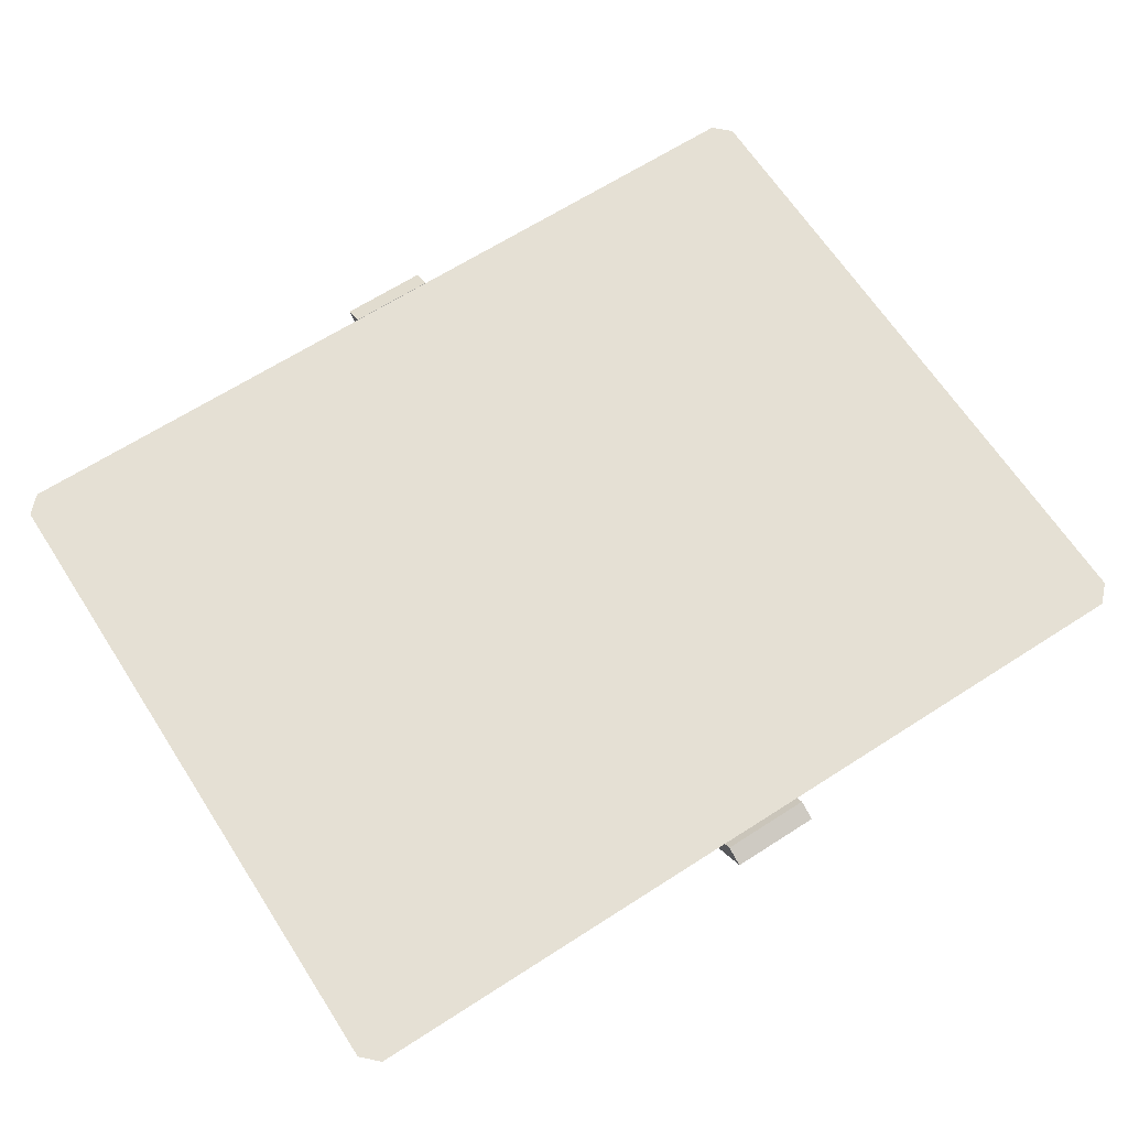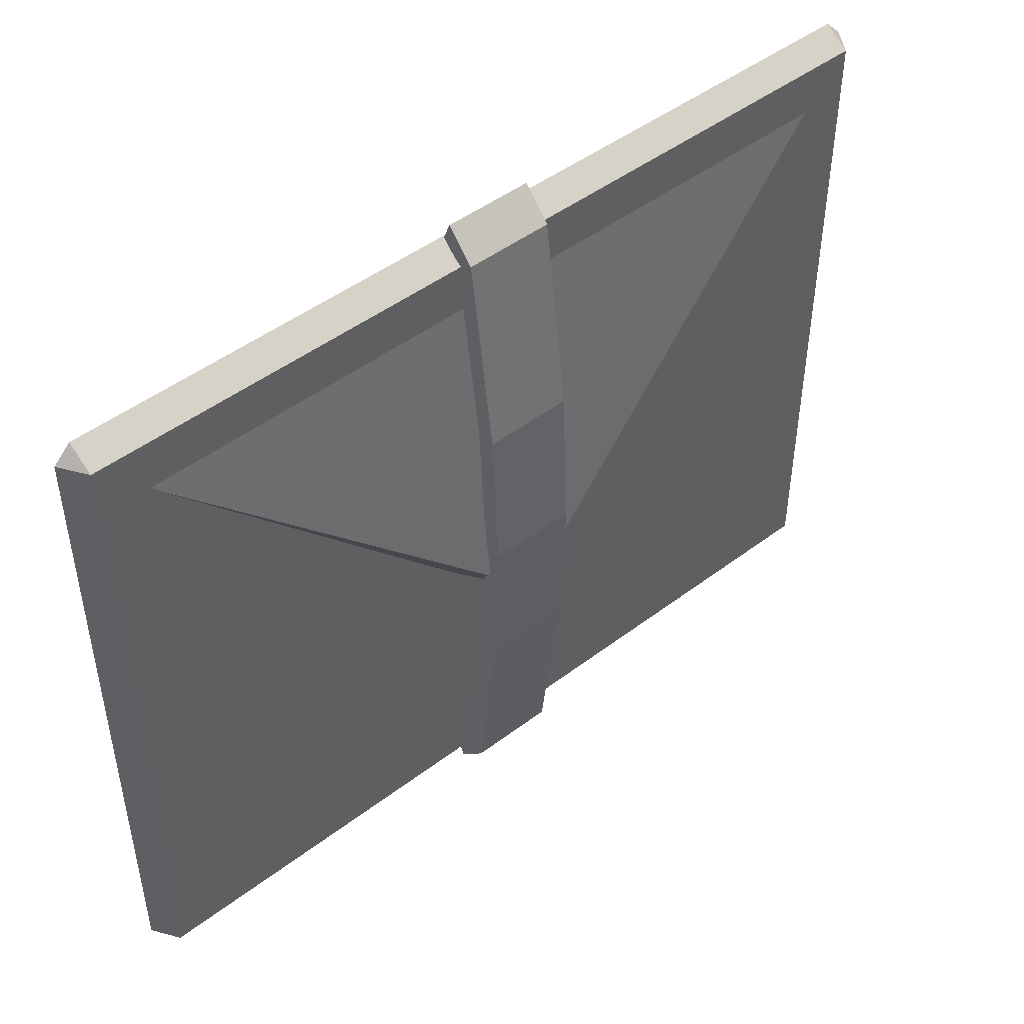
<metadata>
{"format":"obj","ext":"obj","renderer":"f3d","projection":"perspective","resolution":1024,"background":"white","views":[{"elev":65.4,"azim":-32.9,"up":"+Z"},{"elev":47.2,"azim":139.3,"up":"+Y"}]}
</metadata>
<code>
g MailBoxB
v 0.005595 0.0003872 0.0001095
v 0.005382 0.0003872 -0.0002249
v 0.005382 0.000175 0.0001095
v -0.005733 0.0003872 0.0001095
v -0.005521 0.000175 0.0001095
v -0.005521 0.0003872 -0.0002249
v -0.005733 0.008906 0.0001095
v -0.005521 0.008906 -0.0002249
v -0.005521 0.009119 0.0001095
v 0.005382 0.008906 -0.0002249
v 0.005595 0.008906 0.0001095
v 0.005382 0.009119 0.0001095
v -0.004894 0.001014 -0.0002249
v -0.0009158 0.004009 -0.0002249
v -0.004894 0.00828 -0.0002249
v 0.004756 0.00828 -0.0002249
v 0.0007776 0.004009 -0.0002249
v 0.004756 0.001014 -0.0002249
v -0.004881 0.0003872 -0.0002249
v -0.004566 0.0003872 -0.0002249
v -0.004734 0.001014 -0.0002249
v -0.004888 0.0007385 -0.0002249
v -0.004894 0.001014 -0.0002249
v -0.005521 0.0005841 -0.0002249
v -0.004894 0.001774 -0.0002249
v -0.005521 0.001615 -0.0002249
v -0.005521 0.00477 -0.0002249
v -0.005521 0.003671 -0.0002249
v -0.004894 0.003816 -0.0002249
v -0.004894 0.004911 -0.0002249
v -0.005521 0.003671 -0.0002249
v -0.005521 0.00266 -0.0002249
v -0.004894 0.002807 -0.0002249
v -0.004894 0.003816 -0.0002249
v -0.005521 0.00266 -0.0002249
v -0.005521 0.001615 -0.0002249
v -0.004894 0.001774 -0.0002249
v -0.004894 0.002807 -0.0002249
v -0.005521 0.0005841 -0.0002249
v -0.005521 0.0003872 -0.0002249
v -0.004881 0.0003872 -0.0002249
v -0.004888 0.0007385 -0.0002249
v -0.004871 0.000175 0.0001095
v -0.004881 0.0003872 -0.0002249
v -0.005521 0.0003872 -0.0002249
v -0.005521 0.000175 0.0001095
v -0.004509 0.000175 0.0001095
v -0.004566 0.0003872 -0.0002249
v -0.004881 0.0003872 -0.0002249
v -0.004871 0.000175 0.0001095
v 0.005595 0.001183 0.0001095
v 0.005382 0.001159 -0.0002249
v 0.005382 0.0003872 -0.0002249
v 0.005595 0.0003872 0.0001095
v 0.005595 0.003213 0.0001095
v 0.005382 0.003162 -0.0002249
v 0.005382 0.002087 -0.0002249
v 0.005595 0.002136 0.0001095
v 0.005595 0.002136 0.0001095
v 0.005382 0.002087 -0.0002249
v 0.005382 0.001159 -0.0002249
v 0.005595 0.001183 0.0001095
v -0.005521 0.008044 -0.0002249
v -0.004894 0.008186 -0.0002249
v -0.004894 0.00828 -0.0002249
v -0.005521 0.008906 -0.0002249
v -0.004881 0.008906 -0.0002249
v -0.004454 0.008906 -0.0002249
v -0.00428 0.00828 -0.0002249
v 0.005382 0.0003872 -0.0002249
v 0.005382 0.001159 -0.0002249
v 0.004756 0.001014 -0.0002249
v 0.004742 0.0003872 -0.0002249
v 0.004756 0.008159 -0.0002249
v 0.005382 0.008316 -0.0002249
v 0.005382 0.008906 -0.0002249
v 0.004756 0.00828 -0.0002249
v 0.004742 0.008906 -0.0002249
v 0.004174 0.0003872 -0.0002249
v 0.004742 0.0003872 -0.0002249
v 0.004756 0.001014 -0.0002249
v 0.004001 0.001014 -0.0002249
v 0.005382 0.007339 -0.0002249
v 0.005382 0.008316 -0.0002249
v 0.004756 0.008159 -0.0002249
v 0.004756 0.007191 -0.0002249
v 0.005382 0.001159 -0.0002249
v 0.005382 0.002087 -0.0002249
v 0.004756 0.001942 -0.0002249
v 0.004756 0.001014 -0.0002249
v -0.002089 0.0003872 -0.0002249
v -0.000874 0.0003872 -0.0002249
v -0.001047 0.001014 -0.0002249
v -0.002263 0.001014 -0.0002249
v -0.003231 0.008906 -0.0002249
v -0.004454 0.008906 -0.0002249
v -0.00428 0.00828 -0.0002249
v -0.003057 0.00828 -0.0002249
v -0.0034 0.0003872 -0.0002249
v -0.002089 0.0003872 -0.0002249
v -0.002263 0.001014 -0.0002249
v -0.003561 0.001014 -0.0002249
v -0.004566 0.0003872 -0.0002249
v -0.0034 0.0003872 -0.0002249
v -0.003561 0.001014 -0.0002249
v -0.004734 0.001014 -0.0002249
v -0.001907 0.008906 -0.0002249
v -0.003231 0.008906 -0.0002249
v -0.003057 0.00828 -0.0002249
v -0.001735 0.00828 -0.0002249
v -0.0007161 0.008906 -0.0002249
v -0.001907 0.008906 -0.0002249
v -0.001735 0.00828 -0.0002249
v -0.0005448 0.00828 -0.0002249
v 0.0004361 0.0003872 -0.0002249
v 0.001614 0.0003872 -0.0002249
v 0.001443 0.001014 -0.0002249
v 0.0002638 0.001014 -0.0002249
v 0.0006082 0.008906 -0.0002249
v -0.0007161 0.008906 -0.0002249
v -0.0005448 0.00828 -0.0002249
v 0.0007823 0.00828 -0.0002249
v 0.001614 0.0003872 -0.0002249
v 0.002976 0.0003872 -0.0002249
v 0.002802 0.001014 -0.0002249
v 0.001443 0.001014 -0.0002249
v 0.001815 0.008906 -0.0002249
v 0.0006082 0.008906 -0.0002249
v 0.0007823 0.00828 -0.0002249
v 0.001988 0.00828 -0.0002249
v 0.002976 0.0003872 -0.0002249
v 0.004174 0.0003872 -0.0002249
v 0.004001 0.001014 -0.0002249
v 0.002802 0.001014 -0.0002249
v 0.003146 0.008906 -0.0002249
v 0.001815 0.008906 -0.0002249
v 0.001988 0.00828 -0.0002249
v 0.003322 0.00828 -0.0002249
v 0.004452 0.008906 -0.0002249
v 0.003146 0.008906 -0.0002249
v 0.003322 0.00828 -0.0002249
v 0.004662 0.00828 -0.0002249
v 0.004756 0.00828 -0.0002249
v 0.004742 0.008906 -0.0002249
v 0.004452 0.008906 -0.0002249
v 0.004662 0.00828 -0.0002249
v -0.000874 0.0003872 -0.0002249
v 0.0004361 0.0003872 -0.0002249
v 0.0002638 0.001014 -0.0002249
v -0.001047 0.001014 -0.0002249
v -0.005521 0.006901 -0.0002249
v -0.005521 0.005806 -0.0002249
v -0.004894 0.00595 -0.0002249
v -0.004894 0.007049 -0.0002249
v -0.005521 0.008044 -0.0002249
v -0.005521 0.006901 -0.0002249
v -0.004894 0.007049 -0.0002249
v -0.004894 0.008186 -0.0002249
v -0.005521 0.005806 -0.0002249
v -0.005521 0.00477 -0.0002249
v -0.004894 0.004911 -0.0002249
v -0.004894 0.00595 -0.0002249
v 0.005382 0.006276 -0.0002249
v 0.005382 0.007339 -0.0002249
v 0.004756 0.007191 -0.0002249
v 0.004756 0.006131 -0.0002249
v 0.005382 0.005258 -0.0002249
v 0.005382 0.006276 -0.0002249
v 0.004756 0.006131 -0.0002249
v 0.004756 0.005097 -0.0002249
v 0.005382 0.004152 -0.0002249
v 0.005382 0.005258 -0.0002249
v 0.004756 0.005097 -0.0002249
v 0.004756 0.00401 -0.0002249
v 0.005382 0.003162 -0.0002249
v 0.005382 0.004152 -0.0002249
v 0.004756 0.00401 -0.0002249
v 0.004756 0.003012 -0.0002249
v 0.005382 0.002087 -0.0002249
v 0.005382 0.003162 -0.0002249
v 0.004756 0.003012 -0.0002249
v 0.004756 0.001942 -0.0002249
v -0.005521 0.0005841 -0.0002249
v -0.005733 0.0005396 0.0001095
v -0.005733 0.0003872 0.0001095
v -0.005521 0.0003872 -0.0002249
v 0.004733 0.009119 0.0001095
v 0.004742 0.008906 -0.0002249
v 0.005382 0.008906 -0.0002249
v 0.005382 0.009119 0.0001095
v -0.005521 0.009119 0.0001095
v -0.005521 0.008906 -0.0002249
v -0.004881 0.008906 -0.0002249
v -0.004871 0.009119 0.0001095
v -0.004454 0.008906 -0.0002249
v -0.004513 0.009119 0.0001095
v 0.004383 0.009119 0.0001095
v 0.004452 0.008906 -0.0002249
v 0.004742 0.008906 -0.0002249
v 0.004733 0.009119 0.0001095
v 0.005382 0.000175 0.0001095
v 0.005382 0.0003872 -0.0002249
v 0.004742 0.0003872 -0.0002249
v 0.004733 0.000175 0.0001095
v -0.0008154 0.000175 0.0001095
v -0.000874 0.0003872 -0.0002249
v -0.002089 0.0003872 -0.0002249
v -0.00203 0.000175 0.0001095
v -0.00203 0.000175 0.0001095
v -0.002089 0.0003872 -0.0002249
v -0.0034 0.0003872 -0.0002249
v -0.003346 0.000175 0.0001095
v 0.0004944 0.000175 0.0001095
v 0.0004361 0.0003872 -0.0002249
v -0.000874 0.0003872 -0.0002249
v -0.0008154 0.000175 0.0001095
v -0.004513 0.009119 0.0001095
v -0.004454 0.008906 -0.0002249
v -0.003231 0.008906 -0.0002249
v -0.003289 0.009119 0.0001095
v -0.003289 0.009119 0.0001095
v -0.003231 0.008906 -0.0002249
v -0.001907 0.008906 -0.0002249
v -0.001963 0.009119 0.0001095
v 0.001672 0.000175 0.0001095
v 0.001614 0.0003872 -0.0002249
v 0.0004361 0.0003872 -0.0002249
v 0.0004944 0.000175 0.0001095
v 0.003035 0.000175 0.0001095
v 0.002976 0.0003872 -0.0002249
v 0.001614 0.0003872 -0.0002249
v 0.001672 0.000175 0.0001095
v -0.001963 0.009119 0.0001095
v -0.001907 0.008906 -0.0002249
v -0.0007161 0.008906 -0.0002249
v -0.0007741 0.009119 0.0001095
v 0.004233 0.000175 0.0001095
v 0.004174 0.0003872 -0.0002249
v 0.002976 0.0003872 -0.0002249
v 0.003035 0.000175 0.0001095
v -0.0007741 0.009119 0.0001095
v -0.0007161 0.008906 -0.0002249
v 0.0006082 0.008906 -0.0002249
v 0.0005492 0.009119 0.0001095
v 0.004733 0.000175 0.0001095
v 0.004742 0.0003872 -0.0002249
v 0.004174 0.0003872 -0.0002249
v 0.004233 0.000175 0.0001095
v 0.0005492 0.009119 0.0001095
v 0.0006082 0.008906 -0.0002249
v 0.001815 0.008906 -0.0002249
v 0.001756 0.009119 0.0001095
v 0.001756 0.009119 0.0001095
v 0.001815 0.008906 -0.0002249
v 0.003146 0.008906 -0.0002249
v 0.003089 0.009119 0.0001095
v 0.003089 0.009119 0.0001095
v 0.003146 0.008906 -0.0002249
v 0.004452 0.008906 -0.0002249
v 0.004383 0.009119 0.0001095
v -0.003346 0.000175 0.0001095
v -0.0034 0.0003872 -0.0002249
v -0.004566 0.0003872 -0.0002249
v -0.004509 0.000175 0.0001095
v -0.005521 0.008906 -0.0002249
v -0.005733 0.008906 0.0001095
v -0.005733 0.007996 0.0001095
v -0.005521 0.008044 -0.0002249
v -0.005521 0.008044 -0.0002249
v -0.005733 0.007996 0.0001095
v -0.005733 0.00685 0.0001095
v -0.005521 0.006901 -0.0002249
v -0.005521 0.006901 -0.0002249
v -0.005733 0.00685 0.0001095
v -0.005733 0.005757 0.0001095
v -0.005521 0.005806 -0.0002249
v -0.005521 0.005806 -0.0002249
v -0.005733 0.005757 0.0001095
v -0.005733 0.004722 0.0001095
v -0.005521 0.00477 -0.0002249
v -0.005521 0.00477 -0.0002249
v -0.005733 0.004722 0.0001095
v -0.005733 0.003622 0.0001095
v -0.005521 0.003671 -0.0002249
v -0.005521 0.003671 -0.0002249
v -0.005733 0.003622 0.0001095
v -0.005733 0.002611 0.0001095
v -0.005521 0.00266 -0.0002249
v -0.005521 0.00266 -0.0002249
v -0.005733 0.002611 0.0001095
v -0.005733 0.001561 0.0001095
v -0.005521 0.001615 -0.0002249
v -0.005521 0.001615 -0.0002249
v -0.005733 0.001561 0.0001095
v -0.005733 0.0005396 0.0001095
v -0.005521 0.0005841 -0.0002249
v 0.005595 0.008906 0.0001095
v 0.005382 0.008906 -0.0002249
v 0.005382 0.008316 -0.0002249
v 0.005595 0.008369 0.0001095
v 0.005595 0.008369 0.0001095
v 0.005382 0.008316 -0.0002249
v 0.005382 0.007339 -0.0002249
v 0.005595 0.007389 0.0001095
v 0.005595 0.007389 0.0001095
v 0.005382 0.007339 -0.0002249
v 0.005382 0.006276 -0.0002249
v 0.005595 0.006325 0.0001095
v 0.005595 0.006325 0.0001095
v 0.005382 0.006276 -0.0002249
v 0.005382 0.005258 -0.0002249
v 0.005595 0.005312 0.0001095
v 0.005595 0.005312 0.0001095
v 0.005382 0.005258 -0.0002249
v 0.005382 0.004152 -0.0002249
v 0.005595 0.0042 0.0001095
v 0.005595 0.0042 0.0001095
v 0.005382 0.004152 -0.0002249
v 0.005382 0.003162 -0.0002249
v 0.005595 0.003213 0.0001095
v 0.004756 0.00828 -0.0002249
v 0.0007776 0.004389 -0.0006535
v 0.0007776 0.004009 -0.0002249
v -6.909e-05 0.003554 -0.0007361
v -6.909e-05 0.003171 -0.0002249
v -0.004894 0.001014 -0.0002249
v -6.909e-05 0.003171 -0.0002249
v -0.0009158 0.004009 -0.0002249
v 0.004756 0.001014 -0.0002249
v 0.0007776 0.004009 -0.0002249
v 0.0007776 0.004389 -0.0006535
v -0.0009158 0.004389 -0.0006535
v -6.909e-05 0.003554 -0.0007361
v -0.004894 0.00828 -0.0002249
v 0.004756 0.00828 -0.0002249
v -6.909e-05 0.003171 -0.0002249
v -6.909e-05 0.003554 -0.0007361
v -0.0009158 0.004389 -0.0006535
v -0.0009158 0.004009 -0.0002249
v -0.004894 0.00828 -0.0002249
v 0.0005514 -0.000115 -4.9e-05
v 0.0005514 0.0002851 -0.0004336
v -0.0005514 0.0002851 -0.0004336
v -0.0005514 -0.000115 -4.9e-05
v 0.0005514 0.009017 -0.0003965
v 0.0005514 0.009385 -4.243e-05
v -0.0005514 0.009385 -4.243e-05
v -0.0005514 0.009017 -0.0003965
v 0.0005514 0.000115 4.9e-05
v -0.0005514 0.000115 4.9e-05
v -0.0005514 0.0003779 -0.0002015
v 0.0005514 0.0003779 -0.0002015
v 0.0005514 0.008924 -0.0001644
v -0.0005514 0.008924 -0.0001644
v -0.0005514 0.009155 5.593e-05
v 0.0005514 0.009155 5.593e-05
v 0.0005514 0.006526 -0.0004973
v -0.0005514 0.006526 -0.0004973
v -0.0005514 0.008924 -0.0001644
v 0.0005514 0.008924 -0.0001644
v -0.0005514 0.009385 -4.243e-05
v -0.0005514 0.009155 5.593e-05
v -0.0005514 0.008924 -0.0001644
v -0.0005514 0.009017 -0.0003965
v -0.0005514 0.006526 -0.0004973
v -0.0005514 0.006526 -0.0007342
v -0.0005514 0.004651 -0.000831
v -0.0005514 0.004651 -0.0005962
v -0.0005514 0.002775 -0.00075
v -0.0005514 0.002775 -0.0005134
v -0.0005514 0.0003779 -0.0002015
v -0.0005514 0.0002851 -0.0004336
v -0.0005514 0.000115 4.9e-05
v -0.0005514 -0.000115 -4.9e-05
v 0.0005514 -0.000115 -4.9e-05
v 0.0005514 0.000115 4.9e-05
v 0.0005514 0.0003779 -0.0002015
v 0.0005514 0.0002851 -0.0004336
v 0.0005514 0.002775 -0.0005134
v 0.0005514 0.002775 -0.00075
v 0.0005514 0.004651 -0.000831
v 0.0005514 0.004651 -0.0005962
v 0.0005514 0.006526 -0.0007342
v 0.0005514 0.006526 -0.0004973
v 0.0005514 0.008924 -0.0001644
v 0.0005514 0.009017 -0.0003965
v 0.0005514 0.009155 5.593e-05
v 0.0005514 0.009385 -4.243e-05
v 0.0005514 0.006526 -0.0007342
v 0.0005514 0.009017 -0.0003965
v -0.0005514 0.009017 -0.0003965
v -0.0005514 0.006526 -0.0007342
v -0.0005514 0.0002851 -0.0004336
v 0.0005514 0.0002851 -0.0004336
v 0.0005514 0.002775 -0.00075
v -0.0005514 0.002775 -0.00075
v 0.0005514 0.0003779 -0.0002015
v -0.0005514 0.0003779 -0.0002015
v -0.0005514 0.002775 -0.0005134
v 0.0005514 0.002775 -0.0005134
v 0.0005514 0.006526 -0.0004973
v 0.0005514 0.004651 -0.0005962
v -0.0005514 0.004651 -0.0005962
v -0.0005514 0.006526 -0.0004973
v 0.0005514 0.004651 -0.0005962
v 0.0005514 0.002775 -0.0005134
v -0.0005514 0.002775 -0.0005134
v -0.0005514 0.004651 -0.0005962
v -0.0005514 0.006526 -0.0007342
v -0.0005514 0.004651 -0.000831
v 0.0005514 0.004651 -0.000831
v 0.0005514 0.006526 -0.0007342
v -0.0005514 0.004651 -0.000831
v -0.0005514 0.002775 -0.00075
v 0.0005514 0.002775 -0.00075
v 0.0005514 0.004651 -0.000831
v 0.005382 0.009119 0.0001095
v 0.005595 0.008906 0.0001095
v 0.005595 0.008369 0.0001095
v 0.005595 0.007389 0.0001095
v 0.005595 0.006325 0.0001095
v 0.005595 0.005312 0.0001095
v 0.005595 0.0042 0.0001095
v 0.005595 0.003213 0.0001095
v 0.005595 0.002136 0.0001095
v 0.005595 0.001183 0.0001095
v 0.005595 0.0003872 0.0001095
v 0.005382 0.000175 0.0001095
v 0.004733 0.009119 0.0001095
v 0.004733 0.000175 0.0001095
v 0.004233 0.000175 0.0001095
v 0.004383 0.009119 0.0001095
v 0.003089 0.009119 0.0001095
v 0.003035 0.000175 0.0001095
v 0.001756 0.009119 0.0001095
v 0.001672 0.000175 0.0001095
v 0.0005492 0.009119 0.0001095
v 0.0004944 0.000175 0.0001095
v -0.0007741 0.009119 0.0001095
v -0.0008154 0.000175 0.0001095
v -0.001963 0.009119 0.0001095
v -0.00203 0.000175 0.0001095
v -0.003289 0.009119 0.0001095
v -0.003346 0.000175 0.0001095
v -0.004513 0.009119 0.0001095
v -0.004509 0.000175 0.0001095
v -0.004871 0.000175 0.0001095
v -0.004871 0.009119 0.0001095
v -0.005521 0.009119 0.0001095
v -0.005521 0.000175 0.0001095
v -0.005733 0.008906 0.0001095
v -0.005733 0.0003872 0.0001095
v -0.005733 0.007996 0.0001095
v -0.005733 0.00685 0.0001095
v -0.005733 0.005757 0.0001095
v -0.005733 0.004722 0.0001095
v -0.005733 0.003622 0.0001095
v -0.005733 0.002611 0.0001095
v -0.005733 0.001561 0.0001095
v -0.005733 0.0005396 0.0001095
v -0.0005514 -0.000115 -4.9e-05
v -0.0005514 0.000115 4.9e-05
v 0.0005514 0.000115 4.9e-05
v 0.0005514 -0.000115 -4.9e-05
v 0.0005514 0.009385 -4.243e-05
v 0.0005514 0.009155 5.593e-05
v -0.0005514 0.009155 5.593e-05
v -0.0005514 0.009385 -4.243e-05
g MailBoxB_0
f 3 2 1
f 6 5 4
f 9 8 7
f 12 11 10
f 15 14 13
f 18 17 16
f 21 20 19
f 19 22 21
f 22 23 21
f 23 22 24
f 24 25 23
f 24 26 25
f 29 28 27
f 30 29 27
f 33 32 31
f 34 33 31
f 37 36 35
f 38 37 35
f 41 40 39
f 42 41 39
f 45 44 43
f 46 45 43
f 49 48 47
f 50 49 47
f 53 52 51
f 54 53 51
f 57 56 55
f 58 57 55
f 61 60 59
f 62 61 59
f 65 64 63
f 65 63 66
f 66 67 65
f 65 67 68
f 69 65 68
f 72 71 70
f 73 72 70
f 76 75 74
f 74 77 76
f 77 78 76
f 81 80 79
f 82 81 79
f 85 84 83
f 86 85 83
f 89 88 87
f 90 89 87
f 93 92 91
f 94 93 91
f 97 96 95
f 98 97 95
f 101 100 99
f 102 101 99
f 105 104 103
f 106 105 103
f 109 108 107
f 110 109 107
f 113 112 111
f 114 113 111
f 117 116 115
f 118 117 115
f 121 120 119
f 122 121 119
f 125 124 123
f 126 125 123
f 129 128 127
f 130 129 127
f 133 132 131
f 134 133 131
f 137 136 135
f 138 137 135
f 141 140 139
f 142 141 139
f 145 144 143
f 146 145 143
f 149 148 147
f 150 149 147
f 153 152 151
f 154 153 151
f 157 156 155
f 158 157 155
f 161 160 159
f 162 161 159
f 165 164 163
f 166 165 163
f 169 168 167
f 170 169 167
f 173 172 171
f 174 173 171
f 177 176 175
f 178 177 175
f 181 180 179
f 182 181 179
f 185 184 183
f 186 185 183
f 189 188 187
f 190 189 187
f 193 192 191
f 194 193 191
f 195 193 194
f 196 195 194
f 199 198 197
f 200 199 197
f 203 202 201
f 204 203 201
f 207 206 205
f 208 207 205
f 211 210 209
f 212 211 209
f 215 214 213
f 216 215 213
f 219 218 217
f 220 219 217
f 223 222 221
f 224 223 221
f 227 226 225
f 228 227 225
f 231 230 229
f 232 231 229
f 235 234 233
f 236 235 233
f 239 238 237
f 240 239 237
f 243 242 241
f 244 243 241
f 247 246 245
f 248 247 245
f 251 250 249
f 252 251 249
f 255 254 253
f 256 255 253
f 259 258 257
f 260 259 257
f 263 262 261
f 264 263 261
f 267 266 265
f 268 267 265
f 271 270 269
f 272 271 269
f 275 274 273
f 276 275 273
f 279 278 277
f 280 279 277
f 283 282 281
f 284 283 281
f 287 286 285
f 288 287 285
f 291 290 289
f 292 291 289
f 295 294 293
f 296 295 293
f 299 298 297
f 300 299 297
f 303 302 301
f 304 303 301
f 307 306 305
f 308 307 305
f 311 310 309
f 312 311 309
f 315 314 313
f 316 315 313
f 319 318 317
f 320 319 317
f 323 322 321
f 324 322 323
f 325 324 323
f 328 327 326
f 326 327 329
f 329 327 330
f 333 332 331
f 331 332 334
f 335 331 334
f 338 337 336
f 339 338 336
f 340 338 339
f 343 342 341
f 344 343 341
f 347 346 345
f 348 347 345
f 351 350 349
f 352 351 349
f 355 354 353
f 356 355 353
f 359 358 357
f 360 359 357
f 363 362 361
f 364 363 361
f 365 363 364
f 366 365 364
f 365 366 367
f 368 365 367
f 368 367 369
f 370 368 369
f 371 370 369
f 372 371 369
f 373 371 372
f 374 373 372
f 377 376 375
f 378 377 375
f 379 377 378
f 380 379 378
f 379 380 381
f 382 379 381
f 382 381 383
f 384 382 383
f 385 384 383
f 386 385 383
f 387 385 386
f 388 387 386
f 391 390 389
f 392 391 389
f 395 394 393
f 396 395 393
f 399 398 397
f 400 399 397
f 403 402 401
f 404 403 401
f 407 406 405
f 408 407 405
f 411 410 409
f 412 411 409
f 415 414 413
f 416 415 413
f 419 418 417
f 417 420 419
f 417 421 420
f 417 422 421
f 417 423 422
f 417 424 423
f 417 425 424
f 417 426 425
f 417 427 426
f 417 428 427
f 417 429 428
f 429 430 428
f 429 431 430
f 429 432 431
f 432 433 431
f 433 434 431
f 433 435 434
f 435 436 434
f 435 437 436
f 437 438 436
f 437 439 438
f 439 440 438
f 439 441 440
f 441 442 440
f 441 443 442
f 443 444 442
f 443 445 444
f 445 446 444
f 445 447 446
f 445 448 447
f 448 449 447
f 449 450 447
f 449 451 450
f 451 452 450
f 451 453 452
f 453 454 452
f 454 455 452
f 455 456 452
f 456 457 452
f 457 458 452
f 458 459 452
f 459 460 452
f 463 462 461
f 464 463 461
f 467 466 465
f 468 467 465

</code>
